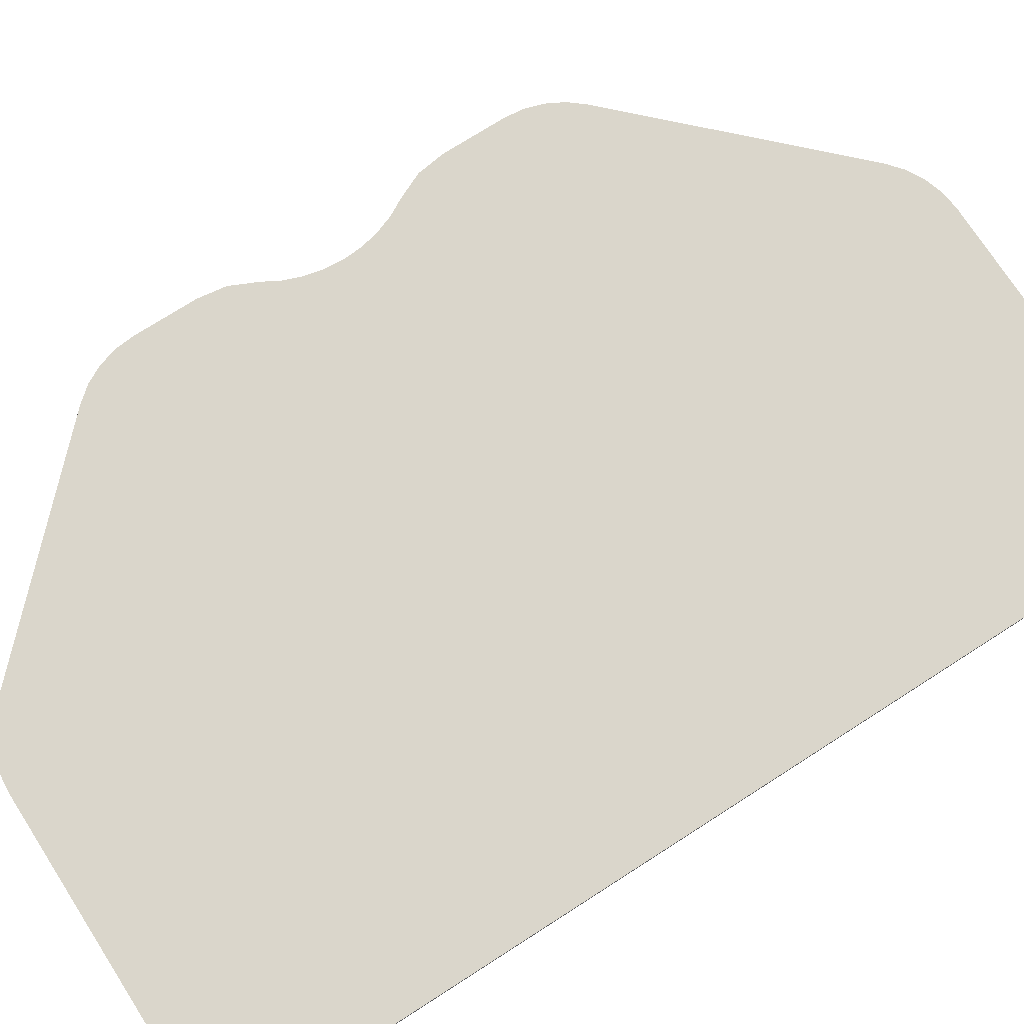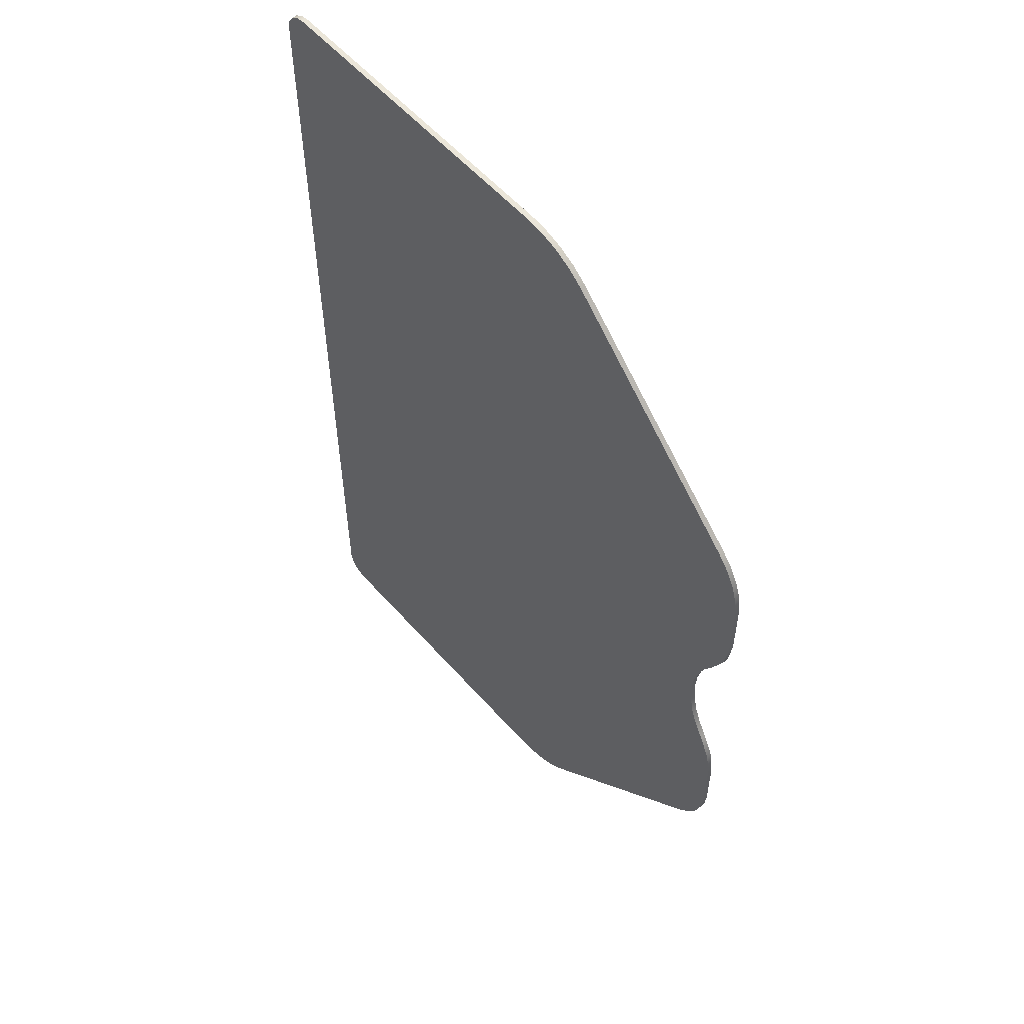
<metadata>
{"format":"obj","ext":"obj","renderer":"f3d","projection":"perspective","resolution":1024,"background":"white","views":[{"elev":73.7,"azim":-122.7,"up":"+Y"},{"elev":56.7,"azim":49.2,"up":"+Z"}]}
</metadata>
<code>
o object_1
v 1.5 0 -58
v 0.9479 0 -57.89
v 0.9479 0.3 -57.89
v 1.5 0.3 -58
v 0.9479 0 -57.89
v 0.4393 0 -57.56
v 0.4393 0.3 -57.56
v 0.9479 0.3 -57.89
v 0.4393 0 -57.56
v 0.1053 0 -57.05
v 0.1053 0.3 -57.05
v 0.4393 0.3 -57.56
v 0.1053 0 -57.05
v 0 0 -56.5
v 0 0.3 -56.5
v 0.1053 0.3 -57.05
v 0 0 -56.5
v 0 0 -53.26
v 0 0.3 -53.26
v 0 0.3 -56.5
v 0 0 -53.26
v 0 0 -50.03
v 0 0.3 -50.03
v 0 0.3 -53.26
v 0 0 -50.03
v 0 0 -46.79
v 0 0.3 -46.79
v 0 0.3 -50.03
v 0 0 -46.79
v 0 0 -43.56
v 0 0.3 -43.56
v 0 0.3 -46.79
v 0 0 -43.56
v 0 0 -40.32
v 0 0.3 -40.32
v 0 0.3 -43.56
v 0 0 -40.32
v 0 0 -37.09
v 0 0.3 -37.09
v 0 0.3 -40.32
v 0 0 -37.09
v 0 0 -33.85
v 0 0.3 -33.85
v 0 0.3 -37.09
v 0 0 -33.85
v 0 0 -30.62
v 0 0.3 -30.62
v 0 0.3 -33.85
v 0 0 -30.62
v 0 0 -27.38
v 0 0.3 -27.38
v 0 0.3 -30.62
v 0 0 -27.38
v 0 0 -24.15
v 0 0.3 -24.15
v 0 0.3 -27.38
v 0 0 -24.15
v 0 0 -20.91
v 0 0.3 -20.91
v 0 0.3 -24.15
v 0 0 -20.91
v 0 0 -17.68
v 0 0.3 -17.68
v 0 0.3 -20.91
v 0 0 -17.68
v 0 0 -14.44
v 0 0.3 -14.44
v 0 0.3 -17.68
v 0 0 -14.44
v 0 0 -11.21
v 0 0.3 -11.21
v 0 0.3 -14.44
v 0 0 -11.21
v 0 0 -7.971
v 0 0.3 -7.971
v 0 0.3 -11.21
v 0 0 -7.971
v 0 0 -4.735
v 0 0.3 -4.735
v 0 0.3 -7.971
v 0 0 -4.735
v 0 0 -1.5
v 0 0.3 -1.5
v 0 0.3 -4.735
v 0 0 -1.5
v 0.1053 0 -0.9479
v 0.1053 0.3 -0.9479
v 0 0.3 -1.5
v 0.1053 0 -0.9479
v 0.4393 0 -0.4393
v 0.4393 0.3 -0.4393
v 0.1053 0.3 -0.9479
v 0.4393 0 -0.4393
v 0.9479 0 -0.1053
v 0.9479 0.3 -0.1053
v 0.4393 0.3 -0.4393
v 0.9479 0 -0.1053
v 1.5 0 0
v 1.5 0.3 0
v 0.9479 0.3 -0.1053
v 1.5 0 0
v 4.596 0 0
v 4.596 0.3 0
v 1.5 0.3 0
v 4.596 0 0
v 7.692 0 0
v 7.692 0.3 0
v 4.596 0.3 0
v 7.692 0 0
v 10.79 0 0
v 10.79 0.3 0
v 7.692 0.3 0
v 10.79 0 0
v 13.88 0 0
v 13.88 0.3 0
v 10.79 0.3 0
v 13.88 0 0
v 16.98 0 0
v 16.98 0.3 0
v 13.88 0.3 0
v 16.98 0 0
v 20.08 0 0
v 20.08 0.3 0
v 16.98 0.3 0
v 20.08 0 0
v 21.24 0 -0.1131
v 21.24 0.3 -0.1131
v 20.08 0.3 0
v 21.24 0 -0.1131
v 22.37 0 -0.4567
v 22.37 0.3 -0.4567
v 21.24 0.3 -0.1131
v 22.37 0 -0.4567
v 23.42 0 -1.018
v 23.42 0.3 -1.018
v 22.37 0.3 -0.4567
v 23.42 0 -1.018
v 24.32 0 -1.757
v 24.32 0.3 -1.757
v 23.42 0.3 -1.018
v 24.32 0 -1.757
v 26.62 0 -4.055
v 26.62 0.3 -4.055
v 24.32 0.3 -1.757
v 26.62 0 -4.055
v 28.91 0 -6.352
v 28.91 0.3 -6.352
v 26.62 0.3 -4.055
v 28.91 0 -6.352
v 31.21 0 -8.649
v 31.21 0.3 -8.649
v 28.91 0.3 -6.352
v 31.21 0 -8.649
v 33.51 0 -10.95
v 33.51 0.3 -10.95
v 31.21 0.3 -8.649
v 33.51 0 -10.95
v 35.81 0 -13.24
v 35.81 0.3 -13.24
v 33.51 0.3 -10.95
v 35.81 0 -13.24
v 36.54 0 -14.14
v 36.54 0.3 -14.14
v 35.81 0.3 -13.24
v 36.54 0 -14.14
v 37.11 0 -15.19
v 37.11 0.3 -15.19
v 36.54 0.3 -14.14
v 37.11 0 -15.19
v 37.45 0 -16.33
v 37.45 0.3 -16.33
v 37.11 0.3 -15.19
v 37.45 0 -16.33
v 37.56 0 -17.49
v 37.56 0.3 -17.49
v 37.45 0.3 -16.33
v 37.56 0 -17.49
v 37.56 0 -19.41
v 37.56 0.3 -19.41
v 37.56 0.3 -17.49
v 37.56 0 -19.41
v 37.56 0 -21.33
v 37.56 0.3 -21.33
v 37.56 0.3 -19.41
v 37.56 0 -21.33
v 37.32 0 -23.03
v 37.32 0.3 -23.03
v 37.56 0.3 -21.33
v 37.32 0 -23.03
v 36.58 0 -24.62
v 36.58 0.3 -24.62
v 37.32 0.3 -23.03
v 36.58 0 -24.62
v 36.04 0 -25.59
v 36.04 0.3 -25.59
v 36.58 0.3 -24.62
v 36.04 0 -25.59
v 35.62 0 -26.67
v 35.62 0.3 -26.67
v 36.04 0.3 -25.59
v 35.62 0 -26.67
v 35.36 0 -27.81
v 35.36 0.3 -27.81
v 35.62 0.3 -26.67
v 35.36 0 -27.81
v 35.28 0 -29
v 35.28 0.3 -29
v 35.36 0.3 -27.81
v 35.28 0 -29
v 35.36 0 -30.19
v 35.36 0.3 -30.19
v 35.28 0.3 -29
v 35.36 0 -30.19
v 35.62 0 -31.33
v 35.62 0.3 -31.33
v 35.36 0.3 -30.19
v 35.62 0 -31.33
v 36.04 0 -32.41
v 36.04 0.3 -32.41
v 35.62 0.3 -31.33
v 36.04 0 -32.41
v 36.58 0 -33.38
v 36.58 0.3 -33.38
v 36.04 0.3 -32.41
v 36.58 0 -33.38
v 37.32 0 -34.97
v 37.32 0.3 -34.97
v 36.58 0.3 -33.38
v 37.32 0 -34.97
v 37.56 0 -36.67
v 37.56 0.3 -36.67
v 37.32 0.3 -34.97
v 37.56 0 -36.67
v 37.56 0 -38.59
v 37.56 0.3 -38.59
v 37.56 0.3 -36.67
v 37.56 0 -38.59
v 37.56 0 -40.51
v 37.56 0.3 -40.51
v 37.56 0.3 -38.59
v 37.56 0 -40.51
v 37.45 0 -41.67
v 37.45 0.3 -41.67
v 37.56 0.3 -40.51
v 37.45 0 -41.67
v 37.11 0 -42.81
v 37.11 0.3 -42.81
v 37.45 0.3 -41.67
v 37.11 0 -42.81
v 36.54 0 -43.86
v 36.54 0.3 -43.86
v 37.11 0.3 -42.81
v 36.54 0 -43.86
v 35.81 0 -44.76
v 35.81 0.3 -44.76
v 36.54 0.3 -43.86
v 35.81 0 -44.76
v 33.51 0 -47.05
v 33.51 0.3 -47.05
v 35.81 0.3 -44.76
v 33.51 0 -47.05
v 31.21 0 -49.35
v 31.21 0.3 -49.35
v 33.51 0.3 -47.05
v 31.21 0 -49.35
v 28.91 0 -51.65
v 28.91 0.3 -51.65
v 31.21 0.3 -49.35
v 28.91 0 -51.65
v 26.62 0 -53.95
v 26.62 0.3 -53.95
v 28.91 0.3 -51.65
v 26.62 0 -53.95
v 24.32 0 -56.24
v 24.32 0.3 -56.24
v 26.62 0.3 -53.95
v 24.32 0 -56.24
v 23.42 0 -56.98
v 23.42 0.3 -56.98
v 24.32 0.3 -56.24
v 23.42 0 -56.98
v 22.37 0 -57.54
v 22.37 0.3 -57.54
v 23.42 0.3 -56.98
v 22.37 0 -57.54
v 21.24 0 -57.89
v 21.24 0.3 -57.89
v 22.37 0.3 -57.54
v 21.24 0 -57.89
v 20.08 0 -58
v 20.08 0.3 -58
v 21.24 0.3 -57.89
v 20.08 0 -58
v 16.98 0 -58
v 16.98 0.3 -58
v 20.08 0.3 -58
v 16.98 0 -58
v 13.88 0 -58
v 13.88 0.3 -58
v 16.98 0.3 -58
v 13.88 0 -58
v 10.79 0 -58
v 10.79 0.3 -58
v 13.88 0.3 -58
v 10.79 0 -58
v 7.692 0 -58
v 7.692 0.3 -58
v 10.79 0.3 -58
v 7.692 0 -58
v 4.596 0 -58
v 4.596 0.3 -58
v 7.692 0.3 -58
v 4.596 0 -58
v 1.5 0 -58
v 1.5 0.3 -58
v 4.596 0.3 -58
v 4.596 0 0
v 0 0 -1.5
v 0 0 -4.735
v 10.79 0 0
v 0 0 -7.971
v 0 0 -11.21
v 0 0 -7.971
v 7.692 0 0
v 0 0 -4.735
v 0 0 -14.44
v 0 0 -17.68
v 26.62 0 -4.055
v 0 0 -20.91
v 0 0 -24.15
v 35.62 0 -26.67
v 0 0 -24.15
v 0 0 -27.38
v 35.36 0 -27.81
v 28.91 0 -6.352
v 0 0 -17.68
v 0 0 -20.91
v 0 0 -14.44
v 13.88 0 0
v 0 0 -11.21
v 0 0 -7.971
v 10.79 0 0
v 7.692 0 0
v 26.62 0 -4.055
v 16.98 0 0
v 0 0 -14.44
v 10.79 0 0
v 0 0 -11.21
v 13.88 0 0
v 16.98 0 0
v 13.88 0 0
v 0 0 -14.44
v 0 0 -1.5
v 0.9479 0 -0.1053
v 0.4393 0 -0.4393
v 1.5 0 0
v 0 0 -1.5
v 4.596 0 0
v 1.5 0 0
v 0.9479 0 -0.1053
v 0 0 -1.5
v 0 0 -4.735
v 7.692 0 0
v 4.596 0 0
v 0 0 -1.5
v 0.4393 0 -0.4393
v 0.1053 0 -0.9479
v 0 0 -27.38
v 0 0 -30.62
v 35.28 0 -29
v 0 0 -46.79
v 13.88 0 -58
v 0 0 -43.56
v 0 0 -40.32
v 28.91 0 -51.65
v 0 0 -37.09
v 0 0 -40.32
v 0 0 -43.56
v 26.62 0 -53.95
v 16.98 0 -58
v 26.62 0 -53.95
v 0 0 -43.56
v 0 0 -50.03
v 0 0 -53.26
v 7.692 0 -58
v 0.1053 0 -57.05
v 1.5 0 -58
v 0 0 -56.5
v 0 0 -56.5
v 4.596 0 -58
v 0 0 -53.26
v 0 0 -46.79
v 0 0 -50.03
v 10.79 0 -58
v 0 0 -33.85
v 0 0 -37.09
v 35.62 0 -31.33
v 0.9479 0 -57.89
v 0.1053 0 -57.05
v 0.4393 0 -57.56
v 0.1053 0 -57.05
v 0.9479 0 -57.89
v 1.5 0 -58
v 4.596 0 -58
v 0 0 -56.5
v 1.5 0 -58
v 10.79 0 -58
v 13.88 0 -58
v 0 0 -46.79
v 24.32 0 -56.24
v 20.08 0 -58
v 21.24 0 -57.89
v 4.596 0 -58
v 7.692 0 -58
v 0 0 -53.26
v 0 0 -50.03
v 7.692 0 -58
v 10.79 0 -58
v 16.98 0 -58
v 0 0 -43.56
v 13.88 0 -58
v 16.98 0 -58
v 20.08 0 -58
v 24.32 0 -56.24
v 0 0 -30.62
v 0 0 -33.85
v 35.36 0 -30.19
v 20.08 0 0
v 16.98 0 0
v 24.32 0 -1.757
v 24.32 0 -1.757
v 22.37 0 -0.4567
v 21.24 0 -0.1131
v 24.32 0 -1.757
v 16.98 0 0
v 26.62 0 -4.055
v 23.42 0 -1.018
v 22.37 0 -0.4567
v 24.32 0 -1.757
v 26.62 0 -4.055
v 0 0 -17.68
v 28.91 0 -6.352
v 0 0 -20.91
v 35.62 0 -26.67
v 31.21 0 -8.649
v 35.62 0 -26.67
v 0 0 -24.15
v 35.36 0 -27.81
v 33.51 0 -10.95
v 31.21 0 -8.649
v 36.04 0 -25.59
v 31.21 0 -8.649
v 35.62 0 -26.67
v 36.04 0 -25.59
v 0 0 -20.91
v 31.21 0 -8.649
v 28.91 0 -6.352
v 0 0 -27.38
v 35.28 0 -29
v 35.36 0 -27.81
v 37.11 0 -15.19
v 36.54 0 -14.14
v 35.81 0 -13.24
v 37.56 0 -17.49
v 37.45 0 -16.33
v 37.11 0 -15.19
v 35.81 0 -13.24
v 37.56 0 -17.49
v 37.11 0 -15.19
v 37.56 0 -19.41
v 37.56 0 -17.49
v 35.81 0 -13.24
v 37.56 0 -19.41
v 36.04 0 -25.59
v 36.58 0 -24.62
v 37.32 0 -23.03
v 37.56 0 -21.33
v 36.58 0 -24.62
v 37.56 0 -19.41
v 36.58 0 -24.62
v 37.56 0 -21.33
v 36.04 0 -25.59
v 37.56 0 -19.41
v 33.51 0 -10.95
v 35.81 0 -13.24
v 33.51 0 -10.95
v 37.56 0 -19.41
v 31.21 0 -49.35
v 33.51 0 -47.05
v 36.04 0 -32.41
v 0 0 -37.09
v 31.21 0 -49.35
v 35.62 0 -31.33
v 35.62 0 -31.33
v 35.36 0 -30.19
v 0 0 -33.85
v 28.91 0 -51.65
v 31.21 0 -49.35
v 0 0 -37.09
v 35.62 0 -31.33
v 31.21 0 -49.35
v 36.04 0 -32.41
v 24.32 0 -56.24
v 22.37 0 -57.54
v 23.42 0 -56.98
v 22.37 0 -57.54
v 24.32 0 -56.24
v 21.24 0 -57.89
v 16.98 0 -58
v 24.32 0 -56.24
v 26.62 0 -53.95
v 0 0 -40.32
v 26.62 0 -53.95
v 28.91 0 -51.65
v 35.36 0 -30.19
v 35.28 0 -29
v 0 0 -30.62
v 37.56 0 -38.59
v 36.58 0 -33.38
v 36.04 0 -32.41
v 36.58 0 -33.38
v 37.56 0 -38.59
v 37.56 0 -36.67
v 37.32 0 -34.97
v 36.58 0 -33.38
v 37.56 0 -36.67
v 33.51 0 -47.05
v 35.81 0 -44.76
v 37.56 0 -38.59
v 37.11 0 -42.81
v 35.81 0 -44.76
v 36.54 0 -43.86
v 37.45 0 -41.67
v 37.56 0 -40.51
v 37.11 0 -42.81
v 35.81 0 -44.76
v 37.11 0 -42.81
v 37.56 0 -40.51
v 37.56 0 -40.51
v 37.56 0 -38.59
v 35.81 0 -44.76
v 36.04 0 -32.41
v 33.51 0 -47.05
v 37.56 0 -38.59
v 21.24 0 -0.1131
v 20.08 0 0
v 24.32 0 -1.757
v 4.596 0.3 0
v 0 0.3 -4.735
v 0 0.3 -1.5
v 10.79 0.3 0
v 0 0.3 -11.21
v 0 0.3 -7.971
v 0 0.3 -7.971
v 0 0.3 -4.735
v 7.692 0.3 0
v 0 0.3 -14.44
v 26.62 0.3 -4.055
v 0 0.3 -17.68
v 0 0.3 -20.91
v 35.62 0.3 -26.67
v 0 0.3 -24.15
v 0 0.3 -24.15
v 35.36 0.3 -27.81
v 0 0.3 -27.38
v 28.91 0.3 -6.352
v 0 0.3 -20.91
v 0 0.3 -17.68
v 0 0.3 -14.44
v 0 0.3 -11.21
v 13.88 0.3 0
v 0 0.3 -7.971
v 7.692 0.3 0
v 10.79 0.3 0
v 26.62 0.3 -4.055
v 0 0.3 -14.44
v 16.98 0.3 0
v 10.79 0.3 0
v 13.88 0.3 0
v 0 0.3 -11.21
v 16.98 0.3 0
v 0 0.3 -14.44
v 13.88 0.3 0
v 0 0.3 -1.5
v 0.4393 0.3 -0.4393
v 0.9479 0.3 -0.1053
v 1.5 0.3 0
v 4.596 0.3 0
v 0 0.3 -1.5
v 1.5 0.3 0
v 0 0.3 -1.5
v 0.9479 0.3 -0.1053
v 0 0.3 -4.735
v 4.596 0.3 0
v 7.692 0.3 0
v 0 0.3 -1.5
v 0.1053 0.3 -0.9479
v 0.4393 0.3 -0.4393
v 0 0.3 -27.38
v 35.28 0.3 -29
v 0 0.3 -30.62
v 0 0.3 -46.79
v 0 0.3 -43.56
v 13.88 0.3 -58
v 0 0.3 -40.32
v 0 0.3 -37.09
v 28.91 0.3 -51.65
v 0 0.3 -40.32
v 26.62 0.3 -53.95
v 0 0.3 -43.56
v 16.98 0.3 -58
v 0 0.3 -43.56
v 26.62 0.3 -53.95
v 0 0.3 -50.03
v 7.692 0.3 -58
v 0 0.3 -53.26
v 0.1053 0.3 -57.05
v 0 0.3 -56.5
v 1.5 0.3 -58
v 0 0.3 -56.5
v 0 0.3 -53.26
v 4.596 0.3 -58
v 0 0.3 -46.79
v 10.79 0.3 -58
v 0 0.3 -50.03
v 0 0.3 -33.85
v 35.62 0.3 -31.33
v 0 0.3 -37.09
v 0.9479 0.3 -57.89
v 0.4393 0.3 -57.56
v 0.1053 0.3 -57.05
v 0.1053 0.3 -57.05
v 1.5 0.3 -58
v 0.9479 0.3 -57.89
v 4.596 0.3 -58
v 1.5 0.3 -58
v 0 0.3 -56.5
v 10.79 0.3 -58
v 0 0.3 -46.79
v 13.88 0.3 -58
v 24.32 0.3 -56.24
v 21.24 0.3 -57.89
v 20.08 0.3 -58
v 4.596 0.3 -58
v 0 0.3 -53.26
v 7.692 0.3 -58
v 0 0.3 -50.03
v 10.79 0.3 -58
v 7.692 0.3 -58
v 16.98 0.3 -58
v 13.88 0.3 -58
v 0 0.3 -43.56
v 16.98 0.3 -58
v 24.32 0.3 -56.24
v 20.08 0.3 -58
v 0 0.3 -30.62
v 35.36 0.3 -30.19
v 0 0.3 -33.85
v 20.08 0.3 0
v 24.32 0.3 -1.757
v 16.98 0.3 0
v 24.32 0.3 -1.757
v 21.24 0.3 -0.1131
v 22.37 0.3 -0.4567
v 24.32 0.3 -1.757
v 26.62 0.3 -4.055
v 16.98 0.3 0
v 23.42 0.3 -1.018
v 24.32 0.3 -1.757
v 22.37 0.3 -0.4567
v 26.62 0.3 -4.055
v 28.91 0.3 -6.352
v 0 0.3 -17.68
v 0 0.3 -20.91
v 31.21 0.3 -8.649
v 35.62 0.3 -26.67
v 35.62 0.3 -26.67
v 35.36 0.3 -27.81
v 0 0.3 -24.15
v 33.51 0.3 -10.95
v 36.04 0.3 -25.59
v 31.21 0.3 -8.649
v 31.21 0.3 -8.649
v 36.04 0.3 -25.59
v 35.62 0.3 -26.67
v 0 0.3 -20.91
v 28.91 0.3 -6.352
v 31.21 0.3 -8.649
v 0 0.3 -27.38
v 35.36 0.3 -27.81
v 35.28 0.3 -29
v 37.11 0.3 -15.19
v 35.81 0.3 -13.24
v 36.54 0.3 -14.14
v 37.56 0.3 -17.49
v 37.11 0.3 -15.19
v 37.45 0.3 -16.33
v 35.81 0.3 -13.24
v 37.11 0.3 -15.19
v 37.56 0.3 -17.49
v 37.56 0.3 -19.41
v 35.81 0.3 -13.24
v 37.56 0.3 -17.49
v 37.56 0.3 -19.41
v 36.58 0.3 -24.62
v 36.04 0.3 -25.59
v 37.32 0.3 -23.03
v 36.58 0.3 -24.62
v 37.56 0.3 -21.33
v 37.56 0.3 -19.41
v 37.56 0.3 -21.33
v 36.58 0.3 -24.62
v 36.04 0.3 -25.59
v 33.51 0.3 -10.95
v 37.56 0.3 -19.41
v 35.81 0.3 -13.24
v 37.56 0.3 -19.41
v 33.51 0.3 -10.95
v 31.21 0.3 -49.35
v 36.04 0.3 -32.41
v 33.51 0.3 -47.05
v 0 0.3 -37.09
v 35.62 0.3 -31.33
v 31.21 0.3 -49.35
v 35.62 0.3 -31.33
v 0 0.3 -33.85
v 35.36 0.3 -30.19
v 28.91 0.3 -51.65
v 0 0.3 -37.09
v 31.21 0.3 -49.35
v 35.62 0.3 -31.33
v 36.04 0.3 -32.41
v 31.21 0.3 -49.35
v 24.32 0.3 -56.24
v 23.42 0.3 -56.98
v 22.37 0.3 -57.54
v 22.37 0.3 -57.54
v 21.24 0.3 -57.89
v 24.32 0.3 -56.24
v 16.98 0.3 -58
v 26.62 0.3 -53.95
v 24.32 0.3 -56.24
v 0 0.3 -40.32
v 28.91 0.3 -51.65
v 26.62 0.3 -53.95
v 35.36 0.3 -30.19
v 0 0.3 -30.62
v 35.28 0.3 -29
v 37.56 0.3 -38.59
v 36.04 0.3 -32.41
v 36.58 0.3 -33.38
v 36.58 0.3 -33.38
v 37.56 0.3 -36.67
v 37.56 0.3 -38.59
v 37.32 0.3 -34.97
v 37.56 0.3 -36.67
v 36.58 0.3 -33.38
v 33.51 0.3 -47.05
v 37.56 0.3 -38.59
v 35.81 0.3 -44.76
v 37.11 0.3 -42.81
v 36.54 0.3 -43.86
v 35.81 0.3 -44.76
v 37.45 0.3 -41.67
v 37.11 0.3 -42.81
v 37.56 0.3 -40.51
v 35.81 0.3 -44.76
v 37.56 0.3 -40.51
v 37.11 0.3 -42.81
v 37.56 0.3 -40.51
v 35.81 0.3 -44.76
v 37.56 0.3 -38.59
v 36.04 0.3 -32.41
v 37.56 0.3 -38.59
v 33.51 0.3 -47.05
v 21.24 0.3 -0.1131
v 24.32 0.3 -1.757
v 20.08 0.3 0
f 1 2 3 4
f 5 6 7 8
f 9 10 11 12
f 13 14 15 16
f 17 18 19 20
f 21 22 23 24
f 25 26 27 28
f 29 30 31 32
f 33 34 35 36
f 37 38 39 40
f 41 42 43 44
f 45 46 47 48
f 49 50 51 52
f 53 54 55 56
f 57 58 59 60
f 61 62 63 64
f 65 66 67 68
f 69 70 71 72
f 73 74 75 76
f 77 78 79 80
f 81 82 83 84
f 85 86 87 88
f 89 90 91 92
f 93 94 95 96
f 97 98 99 100
f 101 102 103 104
f 105 106 107 108
f 109 110 111 112
f 113 114 115 116
f 117 118 119 120
f 121 122 123 124
f 125 126 127 128
f 129 130 131 132
f 133 134 135 136
f 137 138 139 140
f 141 142 143 144
f 145 146 147 148
f 149 150 151 152
f 153 154 155 156
f 157 158 159 160
f 161 162 163 164
f 165 166 167 168
f 169 170 171 172
f 173 174 175 176
f 177 178 179 180
f 181 182 183 184
f 185 186 187 188
f 189 190 191 192
f 193 194 195 196
f 197 198 199 200
f 201 202 203 204
f 205 206 207 208
f 209 210 211 212
f 213 214 215 216
f 217 218 219 220
f 221 222 223 224
f 225 226 227 228
f 229 230 231 232
f 233 234 235 236
f 237 238 239 240
f 241 242 243 244
f 245 246 247 248
f 249 250 251 252
f 253 254 255 256
f 257 258 259 260
f 261 262 263 264
f 265 266 267 268
f 269 270 271 272
f 273 274 275 276
f 277 278 279 280
f 281 282 283 284
f 285 286 287 288
f 289 290 291 292
f 293 294 295 296
f 297 298 299 300
f 301 302 303 304
f 305 306 307 308
f 309 310 311 312
f 313 314 315 316
f 317 318 319
f 320 321 322
f 323 324 325
f 326 327 328
f 329 330 331
f 332 333 334
f 335 336 337
f 338 339 340
f 341 342 343
f 344 345 346
f 347 348 349
f 350 351 352
f 353 354 355
f 356 357 358
f 359 360 361
f 362 363 364
f 365 366 367
f 368 369 370
f 371 372 373
f 374 375 376
f 377 378 379
f 380 381 382
f 383 384 385
f 386 387 388
f 389 390 391
f 392 393 394
f 395 396 397
f 398 399 400
f 401 402 403
f 404 405 406
f 407 408 409
f 410 411 412
f 413 414 415
f 416 417 418
f 419 420 421
f 422 423 424
f 425 426 427
f 428 429 430
f 431 432 433
f 434 435 436
f 437 438 439
f 440 441 442
f 443 444 445
f 446 447 448
f 449 450 451
f 452 453 454
f 455 456 457
f 458 459 460
f 461 462 463
f 464 465 466
f 467 468 469
f 470 471 472
f 473 474 475
f 476 477 478
f 479 480 481
f 482 483 484
f 485 486 487
f 488 489 490
f 491 492 493
f 494 495 496
f 497 498 499
f 500 501 502
f 503 504 505
f 506 507 508
f 509 510 511
f 512 513 514
f 515 516 517
f 518 519 520
f 521 522 523
f 524 525 526
f 527 528 529
f 530 531 532
f 533 534 535
f 536 537 538
f 539 540 541
f 542 543 544
f 545 546 547
f 548 549 550
f 551 552 553
f 554 555 556
f 557 558 559
f 560 561 562
f 563 564 565
f 566 567 568
f 569 570 571
f 572 573 574
f 575 576 577
f 578 579 580
f 581 582 583
f 584 585 586
f 587 588 589
f 590 591 592
f 593 594 595
f 596 597 598
f 599 600 601
f 602 603 604
f 605 606 607
f 608 609 610
f 611 612 613
f 614 615 616
f 617 618 619
f 620 621 622
f 623 624 625
f 626 627 628
f 629 630 631
f 632 633 634
f 635 636 637
f 638 639 640
f 641 642 643
f 644 645 646
f 647 648 649
f 650 651 652
f 653 654 655
f 656 657 658
f 659 660 661
f 662 663 664
f 665 666 667
f 668 669 670
f 671 672 673
f 674 675 676
f 677 678 679
f 680 681 682
f 683 684 685
f 686 687 688
f 689 690 691
f 692 693 694
f 695 696 697
f 698 699 700
f 701 702 703
f 704 705 706
f 707 708 709
f 710 711 712
f 713 714 715
f 716 717 718
f 719 720 721
f 722 723 724
f 725 726 727
f 728 729 730
f 731 732 733
f 734 735 736
f 737 738 739
f 740 741 742
f 743 744 745
f 746 747 748
f 749 750 751
f 752 753 754
f 755 756 757
f 758 759 760
f 761 762 763
f 764 765 766
f 767 768 769
f 770 771 772
f 773 774 775
f 776 777 778

</code>
